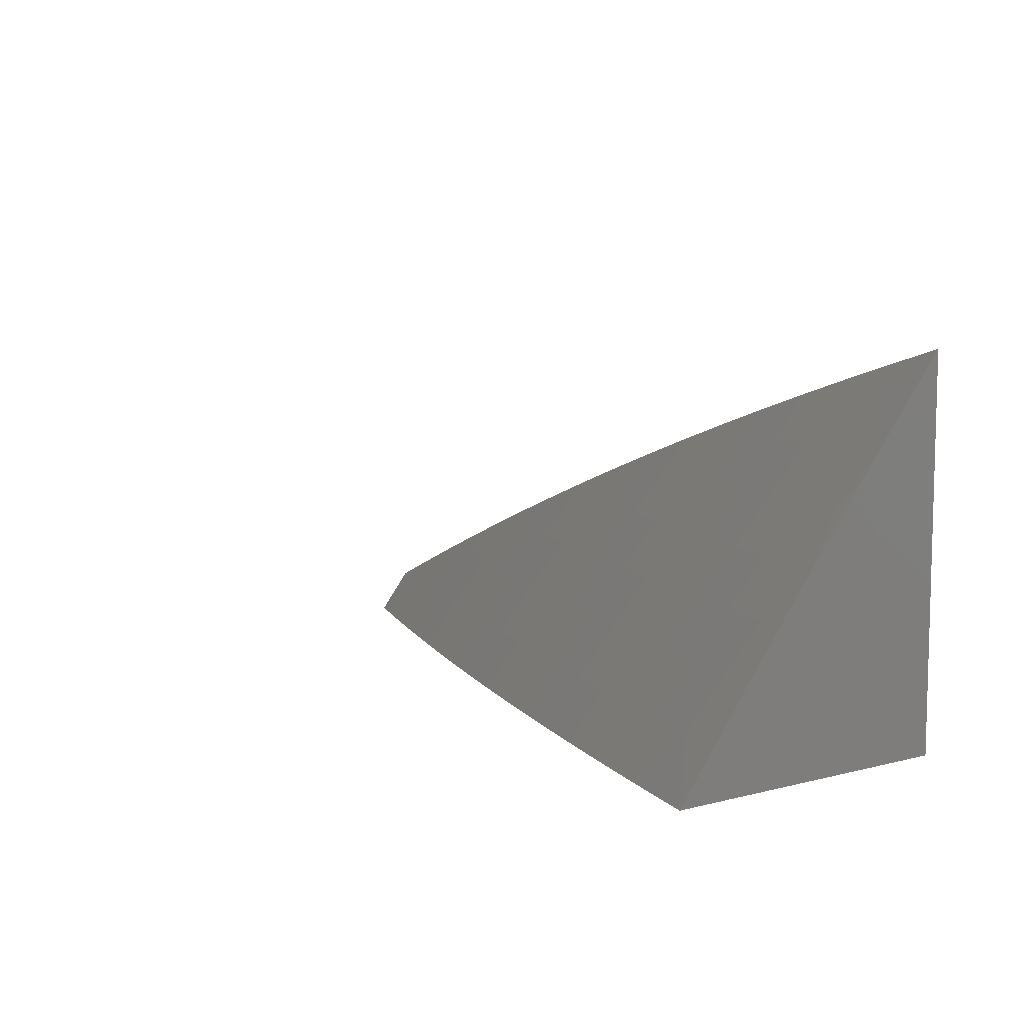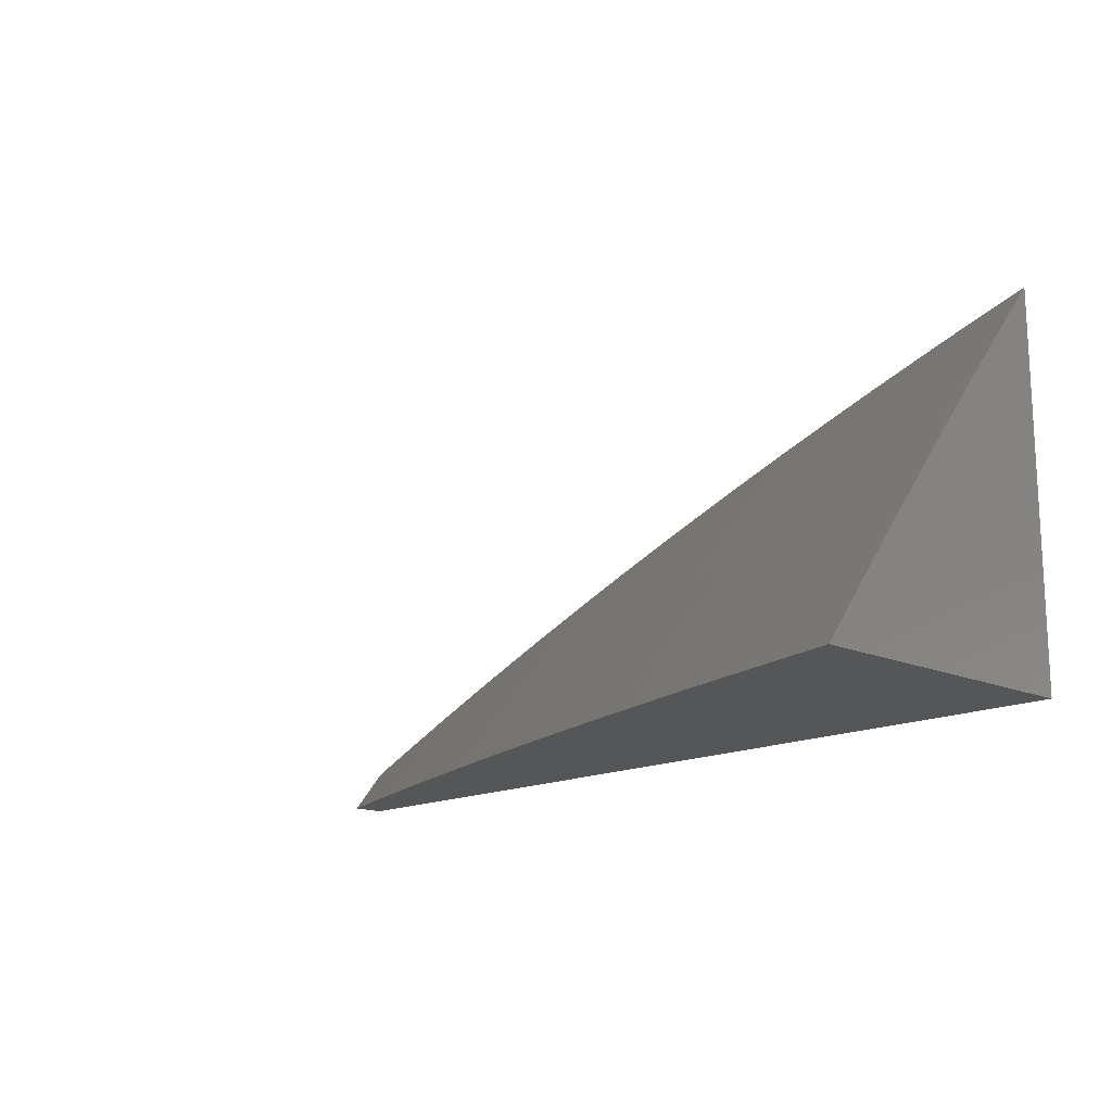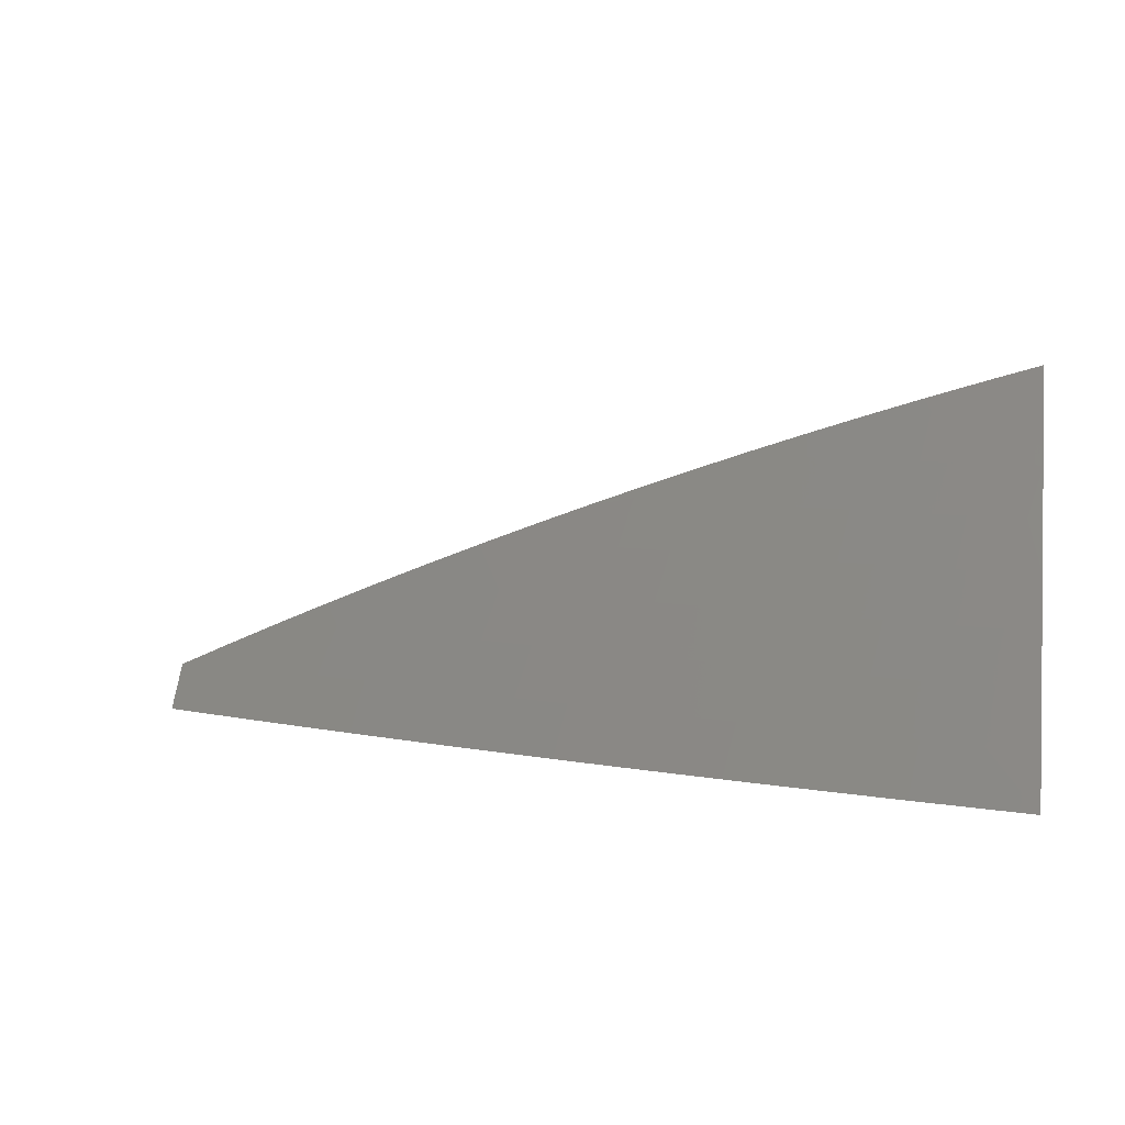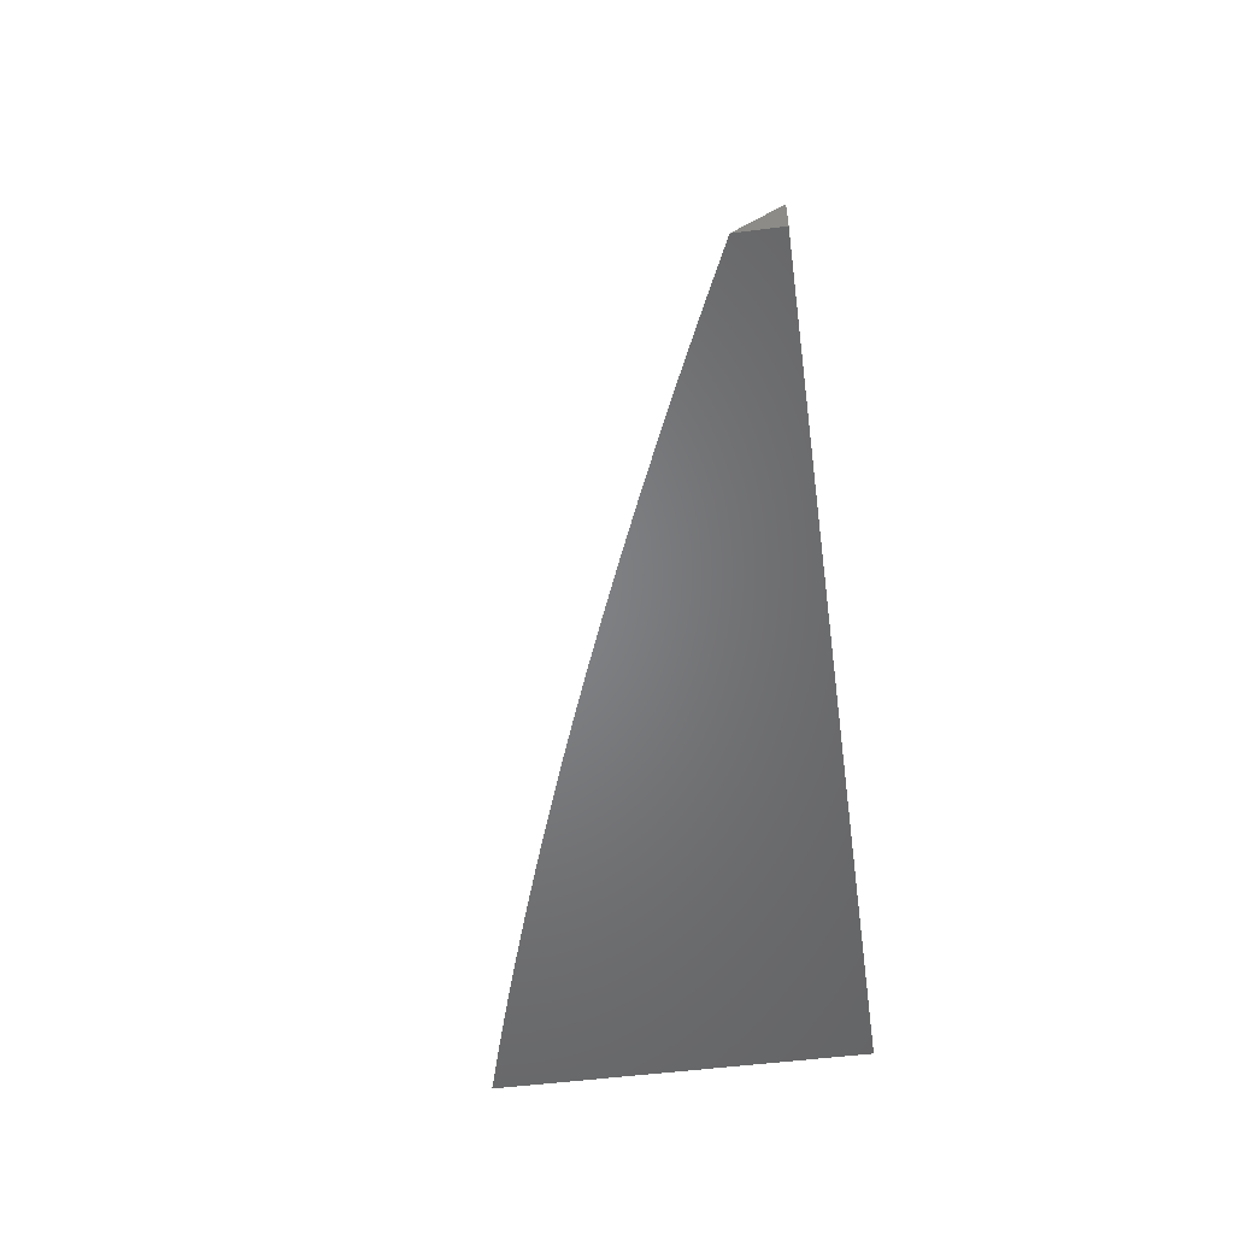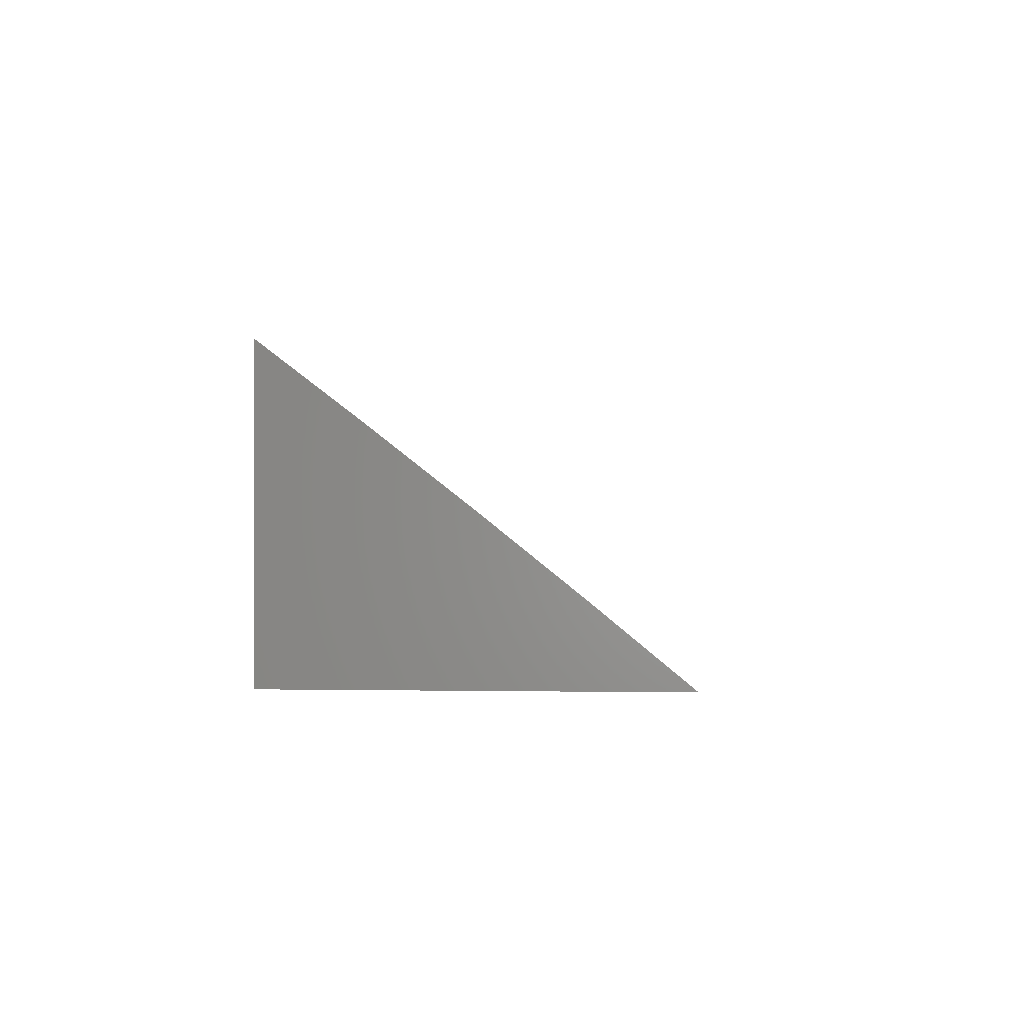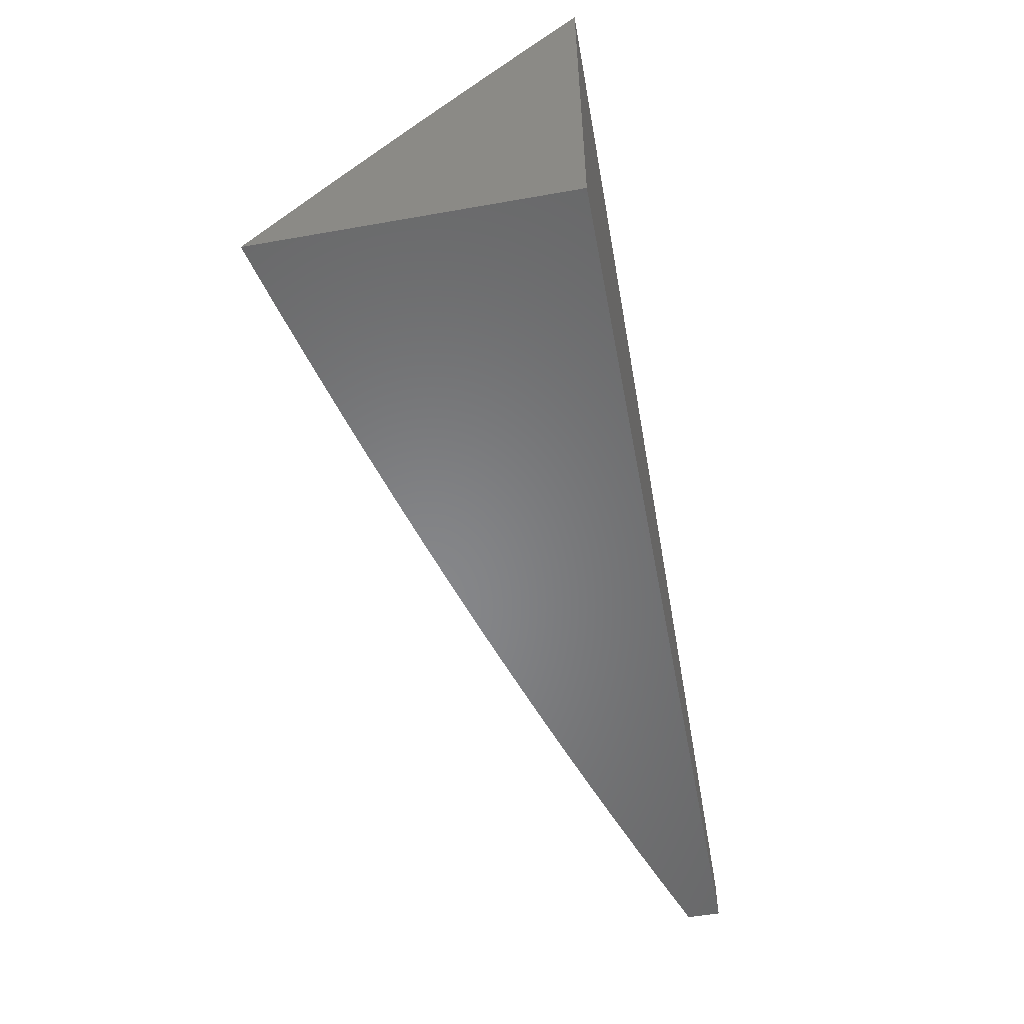
<metadata>
{"format":"stl","ext":"stl","renderer":"f3d","projection":"perspective","resolution":1024,"background":"white","views":[{"elev":8.0,"azim":-125.3,"up":"+Z"},{"elev":-15.5,"azim":-133.6,"up":"+Z"},{"elev":8.1,"azim":-168.7,"up":"+Z"},{"elev":-51.7,"azim":98.0,"up":"+Y"},{"elev":0.2,"azim":-86.0,"up":"+Y"},{"elev":-53.7,"azim":-79.3,"up":"+Z"}]}
</metadata>
<code>
# stl→obj: 106 verts, 208 faces
v 2.064 8 7.396
v 2.057 8.028 7.364
v 2 8 7.415
v 2.006 8.083 7.313
v 2 8.084 7.313
v 2.016 8.122 7.261
v 2 8.167 7.209
v 2.025 8.161 7.209
v 2.035 8.2 7.157
v 2.088 8.146 7.209
v 2.097 8.185 7.157
v 2.15 8.131 7.209
v 2.16 8.169 7.157
v 2.222 8.153 7.157
v 2.233 8.191 7.105
v 2.296 8.175 7.105
v 2.306 8.213 7.053
v 2.369 8.195 7.053
v 2.379 8.233 7
v 2.442 8.216 7
v 2.432 8.178 7.053
v 2.504 8.198 7
v 2.495 8.16 7.053
v 2.567 8.179 7
v 2.558 8.141 7.053
v 2.629 8.16 7
v 2.621 8.122 7.053
v 2.691 8.141 7
v 2.684 8.102 7.053
v 2.753 8.121 7
v 2.747 8.082 7.053
v 2.815 8.101 7
v 2.81 8.061 7.053
v 2.877 8.08 7
v 2.873 8.04 7.053
v 2.939 8.059 7
v 2.936 8.018 7.053
v 3 8.037 7
v 3 8 7.047
v 2.939 8 7.074
v 2.878 8 7.101
v 2.86 8.003 7.105
v 2.797 8.024 7.105
v 2.817 8 7.127
v 2.755 8 7.153
v 2.735 8.045 7.105
v 2.722 8.007 7.157
v 2.66 8.027 7.157
v 2.693 8 7.178
v 2.631 8 7.202
v 2.597 8.047 7.157
v 2.585 8.009 7.209
v 2.523 8.028 7.209
v 2.569 8 7.226
v 2.507 8 7.249
v 2.461 8.046 7.209
v 2.449 8.007 7.261
v 2.387 8.025 7.261
v 2.444 8 7.272
v 2.381 8 7.294
v 2.325 8.043 7.261
v 2.314 8.004 7.313
v 2.252 8.02 7.313
v 2.255 8 7.337
v 2.191 8 7.357
v 2.191 8.037 7.313
v 2.119 8.013 7.364
v 2.129 8.053 7.313
v 2.068 8.068 7.313
v 2.078 8.107 7.261
v 2.128 8 7.377
v 2.318 8 7.316
v 2.316 8.25 7
v 2.243 8.229 7.053
v 2.17 8.207 7.105
v 2.107 8.223 7.105
v 2.045 8.238 7.105
v 2 8.249 7.105
v 2.253 8.267 7
v 2.18 8.245 7.053
v 2.117 8.261 7.053
v 2.054 8.276 7.053
v 2.19 8.283 7
v 2.127 8.299 7
v 2.063 8.314 7
v 2 8.329 7
v 2.139 8.092 7.261
v 2.201 8.076 7.261
v 2.263 8.059 7.261
v 2.212 8.115 7.209
v 2.285 8.137 7.157
v 2.358 8.158 7.105
v 2.274 8.098 7.209
v 2.336 8.081 7.209
v 2.399 8.064 7.209
v 2.347 8.12 7.157
v 2.421 8.14 7.105
v 2.41 8.102 7.157
v 2.472 8.084 7.157
v 2.535 8.066 7.157
v 2.484 8.122 7.105
v 2.547 8.103 7.105
v 2.609 8.084 7.105
v 2.672 8.065 7.105
v 3 8 7
v 2 8 7
f 1 2 3
f 3 2 4
f 3 4 5
f 5 4 6
f 5 6 7
f 7 6 8
f 7 8 9
f 9 8 10
f 9 10 11
f 11 10 12
f 11 12 13
f 13 12 14
f 13 14 15
f 15 14 16
f 15 16 17
f 17 16 18
f 17 18 19
f 19 18 20
f 20 18 21
f 20 21 22
f 22 21 23
f 22 23 24
f 24 23 25
f 24 25 26
f 26 25 27
f 26 27 28
f 28 27 29
f 28 29 30
f 30 29 31
f 30 31 32
f 32 31 33
f 32 33 34
f 34 33 35
f 34 35 36
f 36 35 37
f 36 37 38
f 38 37 39
f 39 37 40
f 40 37 41
f 41 37 35
f 41 35 42
f 42 35 43
f 42 43 44
f 44 43 45
f 45 43 46
f 45 46 47
f 47 46 48
f 47 48 49
f 49 48 50
f 50 48 51
f 50 51 52
f 52 51 53
f 52 53 54
f 54 53 55
f 55 53 56
f 55 56 57
f 57 56 58
f 57 58 59
f 59 58 60
f 60 58 61
f 60 61 62
f 62 61 63
f 62 63 64
f 64 63 65
f 65 63 66
f 65 66 67
f 67 66 68
f 67 68 69
f 69 68 70
f 69 70 6
f 6 70 8
f 2 1 67
f 67 1 71
f 67 71 65
f 64 72 62
f 62 72 60
f 59 55 57
f 54 50 52
f 49 45 47
f 44 41 42
f 19 73 17
f 17 73 74
f 17 74 15
f 15 74 75
f 15 75 13
f 13 75 76
f 13 76 11
f 11 76 77
f 11 77 9
f 9 77 78
f 9 78 7
f 73 79 74
f 74 79 80
f 74 80 75
f 75 80 81
f 75 81 76
f 76 81 82
f 76 82 77
f 77 82 78
f 79 83 80
f 80 83 84
f 80 84 81
f 81 84 85
f 81 85 82
f 82 85 86
f 82 86 78
f 10 8 70
f 6 4 69
f 69 4 2
f 69 2 67
f 10 70 87
f 87 70 68
f 87 68 88
f 88 68 66
f 88 66 89
f 89 66 63
f 89 63 61
f 10 87 12
f 12 87 90
f 12 90 14
f 14 90 91
f 14 91 16
f 16 91 92
f 16 92 18
f 18 92 21
f 90 87 88
f 90 88 93
f 93 88 89
f 93 89 94
f 94 89 61
f 94 61 95
f 95 61 58
f 95 58 56
f 90 93 91
f 91 93 96
f 91 96 92
f 92 96 97
f 92 97 21
f 21 97 23
f 96 93 94
f 96 94 98
f 98 94 95
f 98 95 99
f 99 95 56
f 99 56 100
f 100 56 53
f 100 53 51
f 96 98 97
f 97 98 101
f 97 101 23
f 23 101 25
f 101 98 99
f 101 99 102
f 102 99 100
f 102 100 103
f 103 100 51
f 103 51 104
f 104 51 48
f 104 48 46
f 27 25 102
f 102 25 101
f 27 102 103
f 29 27 103
f 29 103 104
f 31 29 104
f 31 104 46
f 33 31 46
f 35 33 43
f 43 33 46
f 38 39 105
f 39 40 105
f 105 40 41
f 105 41 106
f 106 41 44
f 106 44 45
f 45 49 106
f 106 49 50
f 106 50 54
f 54 55 106
f 106 55 59
f 106 59 60
f 60 72 106
f 106 72 64
f 106 64 65
f 65 71 106
f 106 71 1
f 106 1 3
f 86 85 106
f 106 85 84
f 106 84 83
f 83 79 106
f 106 79 73
f 106 73 19
f 19 20 106
f 106 20 22
f 106 22 24
f 24 26 106
f 106 26 28
f 106 28 30
f 30 32 106
f 106 32 34
f 106 34 105
f 105 34 36
f 105 36 38
f 3 5 106
f 106 5 7
f 106 7 78
f 78 86 106

</code>
